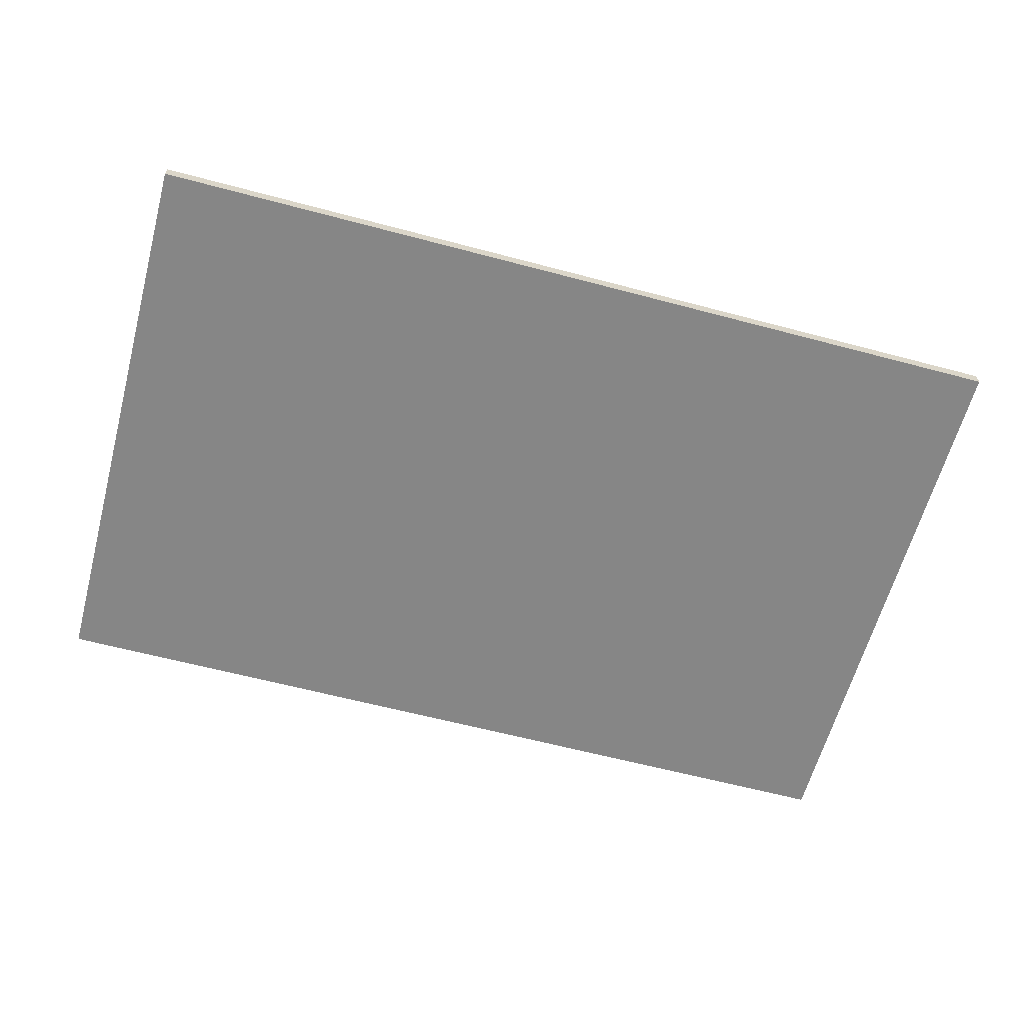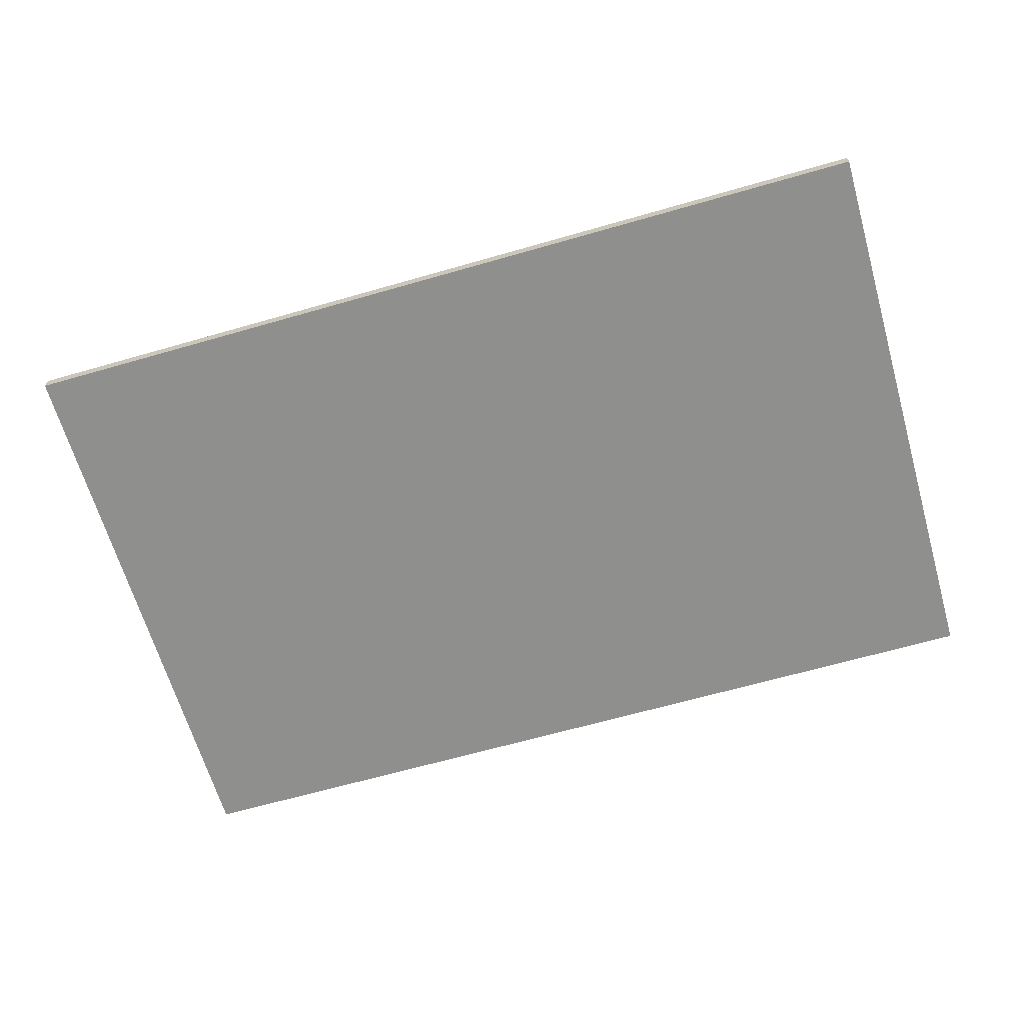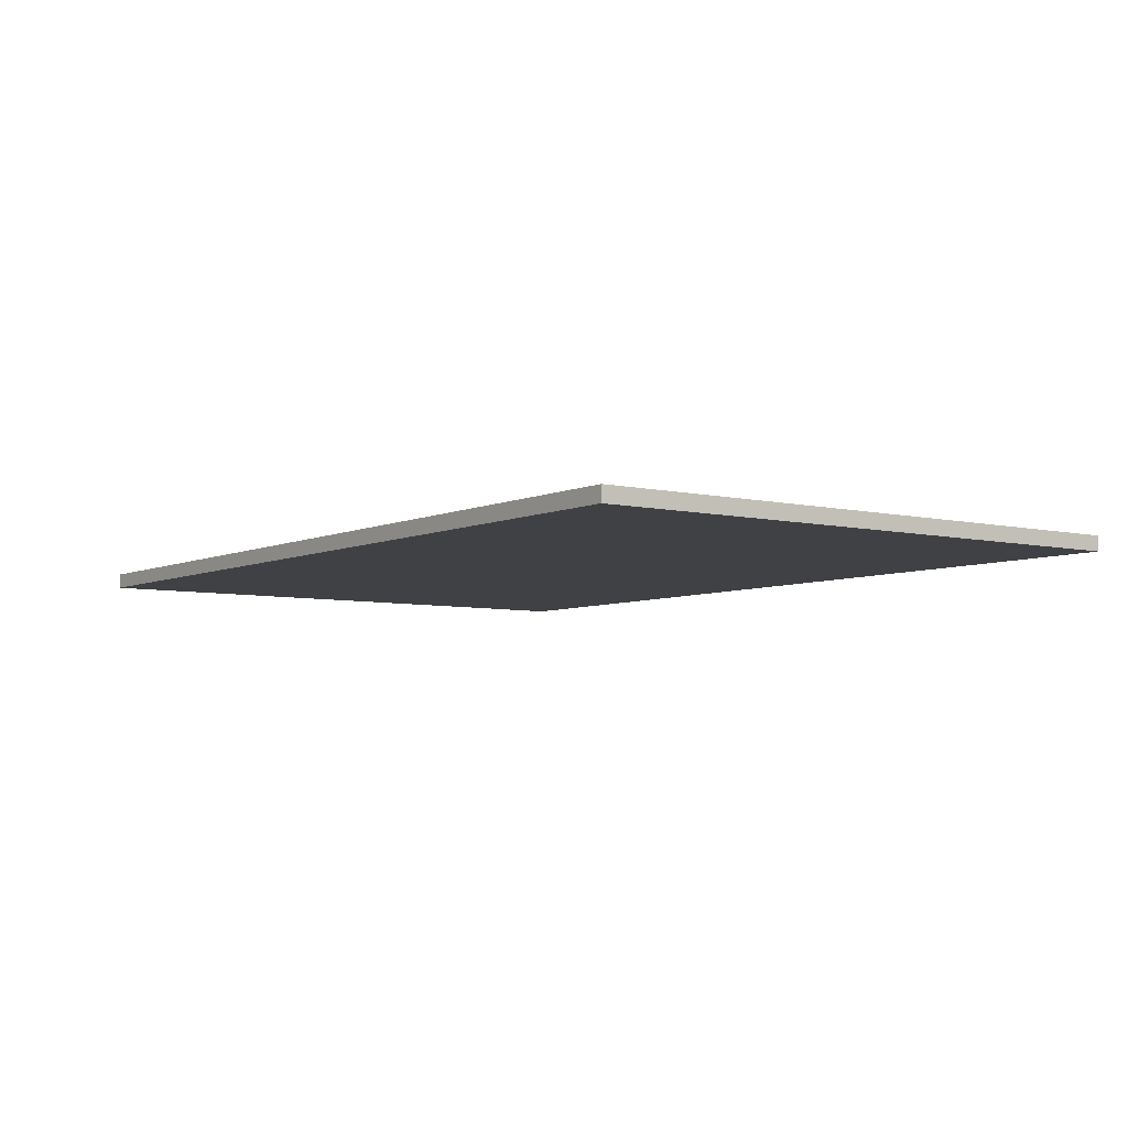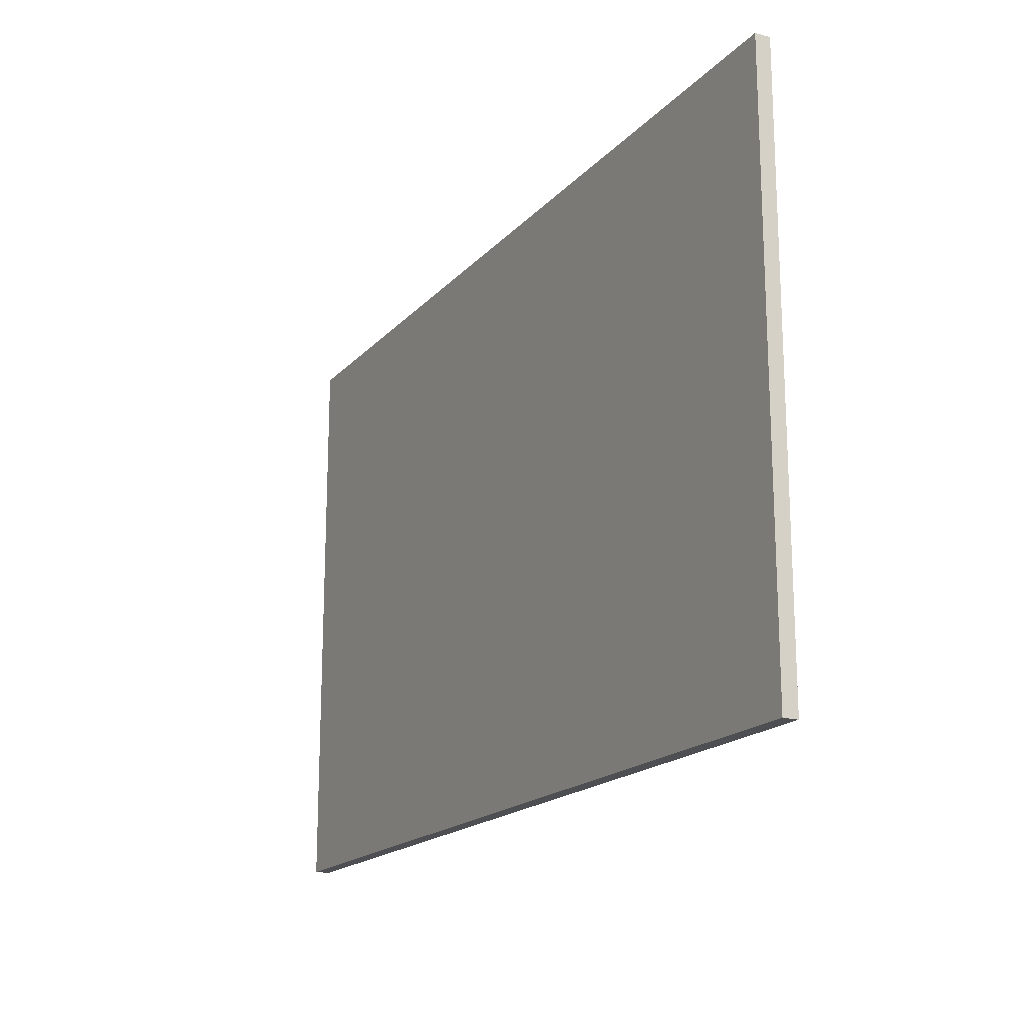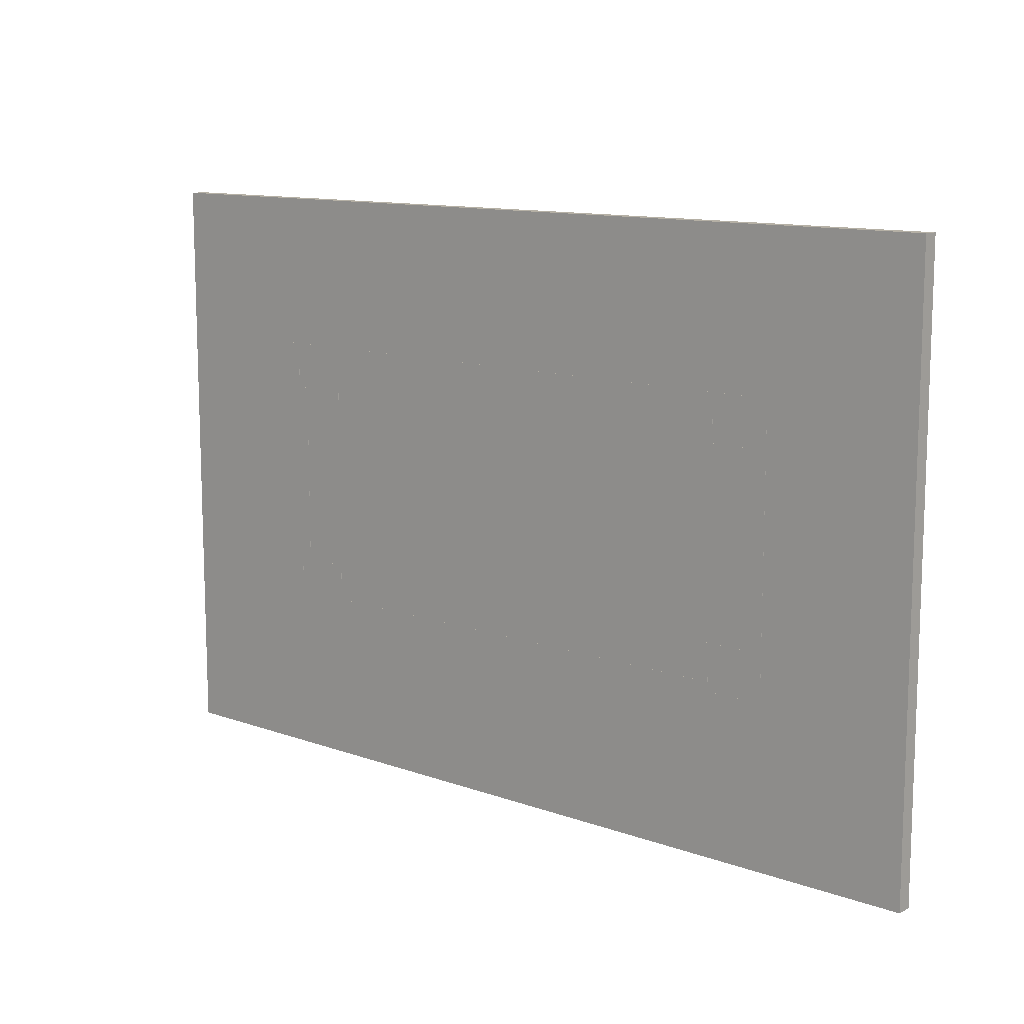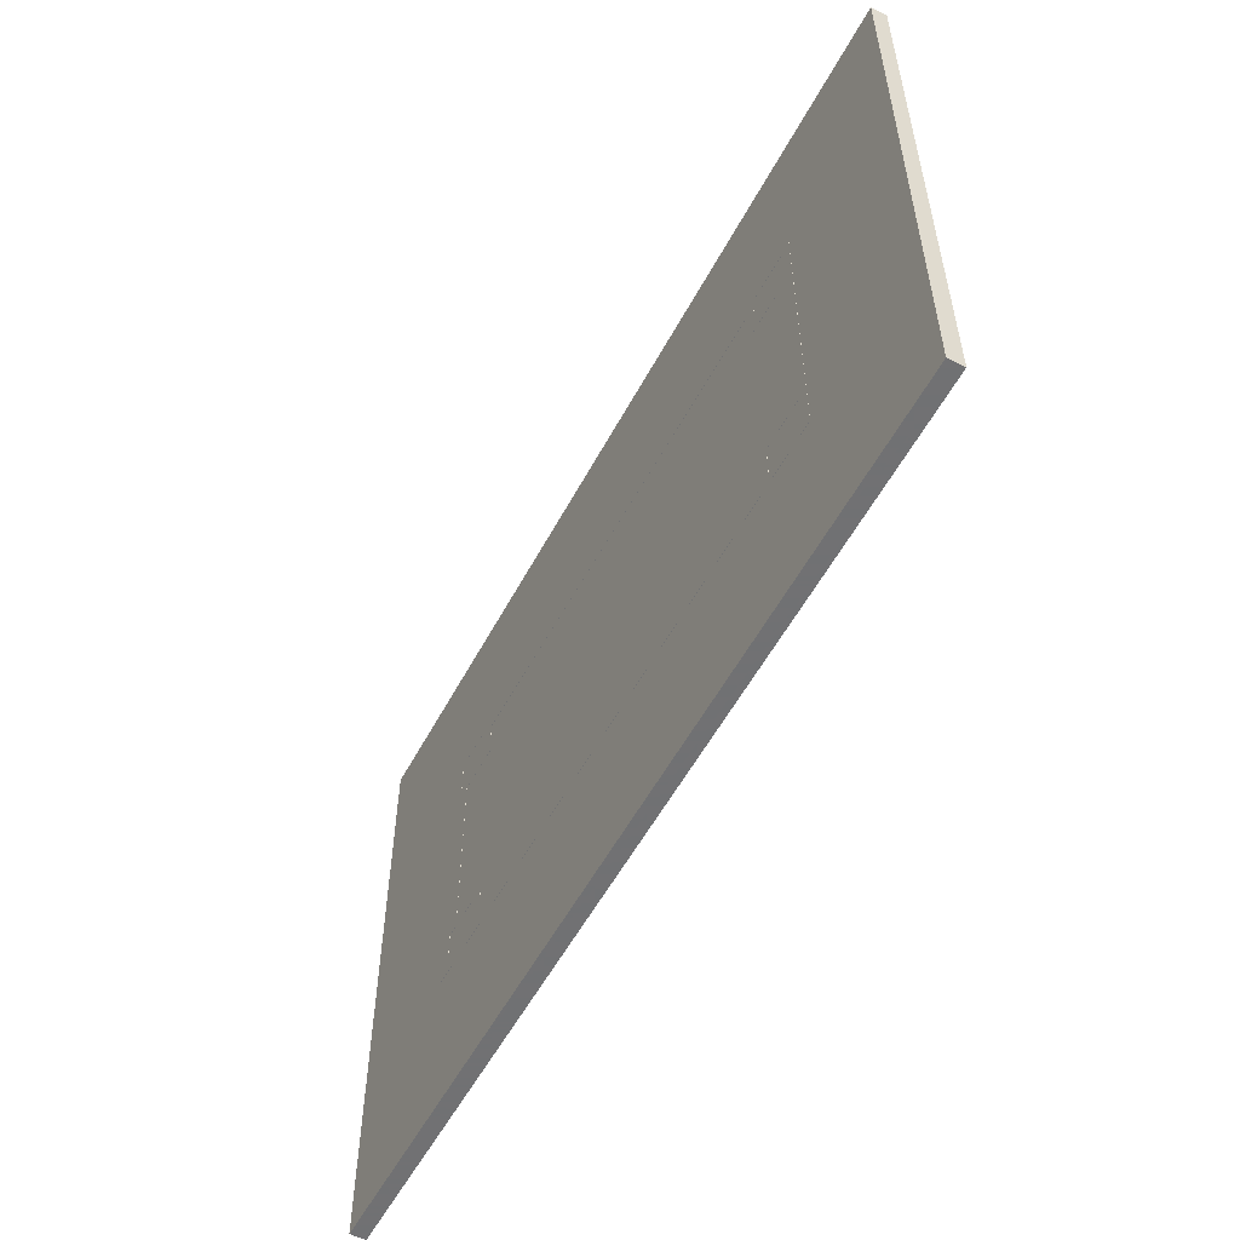
<metadata>
{"format":"obj","ext":"obj","renderer":"f3d","projection":"perspective","resolution":1024,"background":"white","views":[{"elev":-62.0,"azim":164.9,"up":"+Z"},{"elev":-65.2,"azim":-163.9,"up":"+Z"},{"elev":-5.8,"azim":-126.1,"up":"+Z"},{"elev":-17.9,"azim":-117.9,"up":"+Y"},{"elev":11.7,"azim":40.9,"up":"+Y"},{"elev":-55.3,"azim":62.2,"up":"+Y"}]}
</metadata>
<code>
o obj_0
v 50 		-30 		1
v 50 		-30 		0
v 50 		9 		0
v 50 		9 		1
v 46 		5 		1
v 46 		-26 		1
v 46 		-26 		0
v 46 		5 		0
v 40 		-26 		1
v 40 		-30 		1
v 35.39 		-18.78 		1
v 40 		9 		1
v 35.39 		-18.78 		1.01
v 35.39 		-16.32 		1.01
v 40 		5 		1
v 35.39 		-16.32 		1
v 36.15 		-19.39 		1
v 36.15 		-19.39 		1.01
v 36.15 		-16.93 		1.01
v 36.15 		-16.93 		1
v -0.998 		4.003 		0
v -0.998 		-0.003 		0
v 1.536 		-4.675 		1.01
v 1.536 		-4.675 		1
v -0.003 		-0.998 		1
v -0.003 		-20 		1
v 0 		-20 		1
v 0 		-1 		1
v 1.536 		-16.32 		1
v 1.536 		-16.32 		1.01
v -0.003 		5 		0
v -0.003 		3.003 		0
v -0.003 		-0.998 		0
v 36.15 		-4.067 		1.01
v 35.39 		-4.675 		1.01
v 38.46 		-4.675 		1.01
v 40 		-20 		1
v 44 		-20 		1
v 44 		-0.998 		1
v 40 		-0.998 		1
v 40 		-1 		1
v 40 		-20 		1
v 0.767 		-16.93 		1.01
v 0.767 		-16.93 		1
v 40 		3.003 		1
v 40 		3.003 		1
v 0.767 		-1.61 		1.01
v 0.767 		-1.61 		1
v 0.767 		-4.067 		1
v 0.767 		-4.067 		1.01
v 41 		4.003 		1
v 41 		-0.003 		1
v 0.767 		-19.39 		1
v 0.767 		-19.39 		1.01
v 38.46 		-16.32 		1
v 38.46 		-16.32 		1.01
v 38.46 		-4.675 		1
v 40 		-24 		1
v 40 		-24 		1
v 39.23 		-1.61 		1.01
v 39.23 		-1.61 		1
v 39.23 		-4.067 		1
v 39.23 		-4.067 		1.01
v 41 		-25 		1
v 41 		-21 		1
v 39.23 		-19.39 		1.01
v 39.23 		-19.39 		1
v 39.23 		-16.93 		1
v 39.23 		-16.93 		1.01
v 45 		-0.003 		1
v 45 		4.003 		1
v 36.15 		-1.61 		1.01
v 45 		-25 		1
v 4.613 		-18.78 		1.01
v 40 		3.003 		0
v 45 		-21 		1
v 40 		-0.998 		0
v 41 		-0.003 		0
v 41 		4.003 		0
v 44 		-0.998 		0
v 40 		-26 		0
v 40 		-20 		0
v 40 		-24 		0
v 44 		-20 		0
v 41 		-25 		0
v 41 		-21 		0
v 3.849 		-16.93 		1.01
v 3.849 		-19.39 		1.01
v 45 		4.003 		0
v 45 		-0.003 		0
v 4.613 		-16.32 		1.01
v 45 		-21 		0
v 45 		-25 		0
v 36.15 		-20 		1.01
v 40 		-20 		1.01
v 40 		-1 		1.01
v -10 		9 		1
v -10 		9 		0
v -10 		-30 		0
v -10 		-30 		1
v 0 		-1 		1.01
v -6 		-26 		1
v 0 		-20 		1.01
v -6 		5 		1
v -6 		5 		0
v -6 		-26 		0
v 0 		-26 		1
v 0 		-30 		1
v 0 		9 		1
v 0 		5 		1
v 0 		-24 		1
v 0 		3.003 		1
v -0.003 		-24 		0
v -0.003 		-20 		0
v 4.613 		-16.32 		1
v -0.998 		-21 		0
v -0.998 		-25 		0
v 35.39 		-4.675 		1
v 4.613 		-4.675 		1
v 4.613 		-2.223 		1
v 35.39 		-2.223 		1
v 3.849 		-4.067 		1
v 3.849 		-1.61 		1
v -4.003 		-0.998 		0
v 36.15 		-4.067 		1
v -4.003 		-20 		0
v 36.15 		-1.61 		1
v 4.613 		-18.78 		1
v 3.849 		-19.39 		1
v 3.849 		-16.93 		1
v -5.003 		-21 		0
v -5.003 		-25 		0
v -5.003 		4.003 		0
v -5.003 		-0.003 		0
v 4.613 		-1 		1.01
v 4.613 		-2.223 		1.01
v 35.39 		-2.223 		1.01
v 3.849 		-1.61 		1.01
v 3.849 		-4.067 		1.01
v 4.613 		-4.675 		1.01
v -0.003 		3.003 		1
v -0.998 		-0.003 		1
v -0.998 		4.003 		1
v -0.003 		-24 		1
v -0.998 		-25 		1
v -0.998 		-21 		1
v -4.003 		-20 		1
v -4.003 		-0.998 		1
v -5.003 		-25 		1
v -5.003 		-21 		1
v -5.003 		-0.003 		1
v -5.003 		4.003 		1
g group_0_14240359
f 1 2 3
f 1 3 4
f 4 5 6
f 4 6 1
f 2 7 8
f 2 8 3
f 1 6 10
f 9 10 6
f 15 5 12
f 4 12 5
f 147 26 25
f 26 27 25
f 28 25 27
f 38 39 37
f 40 42 39
f 41 42 40
f 37 39 42
f 58 37 42
f 45 46 40
f 41 40 46
f 52 70 51
f 71 51 70
f 58 59 37
f 76 65 73
f 64 73 65
f 78 79 90
f 81 7 2
f 31 3 8
f 77 80 84
f 77 84 82
f 85 86 92
f 89 90 79
f 92 93 85
f 10 2 1
f 4 3 12
f 97 98 99
f 97 99 100
f 97 100 102
f 97 102 104
f 98 105 99
f 105 106 99
f 100 108 102
f 107 102 108
f 97 104 109
f 109 104 110
f 10 9 107
f 10 107 108
f 75 77 33
f 111 58 27
f 82 33 77
f 42 27 58
f 113 114 83
f 15 12 109
f 15 109 110
f 108 2 10
f 12 3 109
f 28 41 112
f 46 112 41
f 82 83 114
f 24 29 115
f 57 118 16
f 55 57 16
f 115 16 118
f 118 119 115
f 24 115 119
f 120 119 118
f 120 118 121
f 123 49 122
f 33 126 124
f 125 62 127
f 133 21 22
f 133 22 134
f 11 16 115
f 11 115 128
f 44 53 129
f 44 129 130
f 17 68 20
f 117 132 116
f 131 116 132
f 48 49 123
f 61 127 62
f 68 17 67
f 2 108 99
f 100 99 108
f 109 3 98
f 109 98 97
f 112 141 25
f 112 25 28
f 144 111 26
f 27 26 111
f 147 25 148
f 143 152 142
f 151 142 152
f 146 150 145
f 149 145 150
f 2 99 81
f 106 81 99
f 3 31 98
f 105 98 31
f 126 33 114
f 82 114 33
f 32 75 33
g group_0_16777215
f 11 13 14
f 11 14 16
f 68 19 20
f 20 19 18
f 20 18 17
f 35 36 34
f 24 23 30
f 24 30 29
f 87 43 44
f 123 47 48
f 46 45 15
f 52 51 45
f 52 45 40
f 44 43 54
f 44 54 53
f 40 39 52
f 70 52 39
f 48 47 50
f 48 50 49
f 15 45 51
f 71 5 51
f 55 56 36
f 55 36 57
f 60 61 62
f 60 62 63
f 9 59 58
f 63 62 34
f 17 18 67
f 66 67 18
f 68 69 19
f 65 38 37
f 67 66 69
f 67 69 68
f 37 59 65
f 64 65 59
f 9 64 59
f 61 60 127
f 60 96 72
f 5 71 70
f 5 70 6
f 9 6 64
f 73 64 6
f 70 39 76
f 39 38 76
f 65 76 38
f 6 70 76
f 73 6 76
f 78 75 79
f 77 75 78
f 15 51 5
f 90 80 78
f 80 77 78
f 79 75 31
f 94 13 74
f 92 86 84
f 87 91 30
f 84 86 82
f 83 82 86
f 86 85 83
f 81 83 85
f 54 103 88
f 8 90 89
f 91 87 74
f 87 88 74
f 94 74 88
f 95 66 94
f 7 81 93
f 85 93 81
f 8 7 90
f 90 92 80
f 14 13 19
f 56 14 19
f 18 19 13
f 94 18 13
f 7 93 92
f 84 80 92
f 92 90 7
f 31 8 79
f 89 79 8
f 95 41 96
f 95 42 41
f 43 87 30
f 43 30 23
f 43 23 50
f 43 50 103
f 101 103 50
f 47 101 50
f 54 43 103
f 94 88 103
f 96 60 63
f 96 63 95
f 18 94 66
f 63 36 69
f 34 36 63
f 36 56 69
f 19 69 56
f 95 63 69
f 95 69 66
f 135 72 96
f 9 58 111
f 9 111 107
f 83 81 113
f 32 33 22
f 22 21 32
f 31 32 21
f 46 15 110
f 46 110 112
f 113 81 117
f 117 116 113
f 114 113 116
f 114 116 126
f 31 21 133
f 33 124 22
f 134 22 124
f 116 131 126
f 81 106 117
f 31 133 105
f 126 131 124
f 134 124 131
f 132 117 106
f 106 105 134
f 131 106 134
f 132 106 131
f 133 134 105
f 94 27 42
f 101 28 27
f 101 27 103
f 137 135 136
f 94 42 95
f 138 135 47
f 94 103 27
f 140 139 23
f 140 136 139
f 50 23 139
f 138 139 136
f 136 135 138
f 101 47 135
f 135 137 72
f 34 72 137
f 34 137 35
f 110 141 112
f 41 28 135
f 135 96 41
f 152 143 104
f 141 110 143
f 143 142 141
f 25 141 142
f 101 135 28
f 111 144 107
f 146 26 147
f 23 24 119
f 107 145 102
f 23 119 140
f 26 146 144
f 146 145 144
f 107 144 145
f 35 118 57
f 35 57 36
f 136 120 121
f 136 121 137
f 120 136 140
f 120 140 119
f 110 104 143
f 123 138 47
f 148 25 142
f 148 142 151
f 49 50 122
f 139 122 50
f 122 139 138
f 122 138 123
f 150 146 147
f 118 35 137
f 118 137 121
f 145 149 102
f 34 125 127
f 34 127 72
f 62 125 34
f 150 147 148
f 150 148 151
f 60 72 127
f 29 30 115
f 91 115 30
f 102 149 150
f 102 150 151
f 152 104 151
f 102 151 104
f 56 55 16
f 56 16 14
f 13 11 128
f 13 128 74
f 91 74 128
f 91 128 115
f 44 130 87
f 53 54 129
f 88 129 54
f 129 88 87
f 129 87 130
f 75 32 31

</code>
